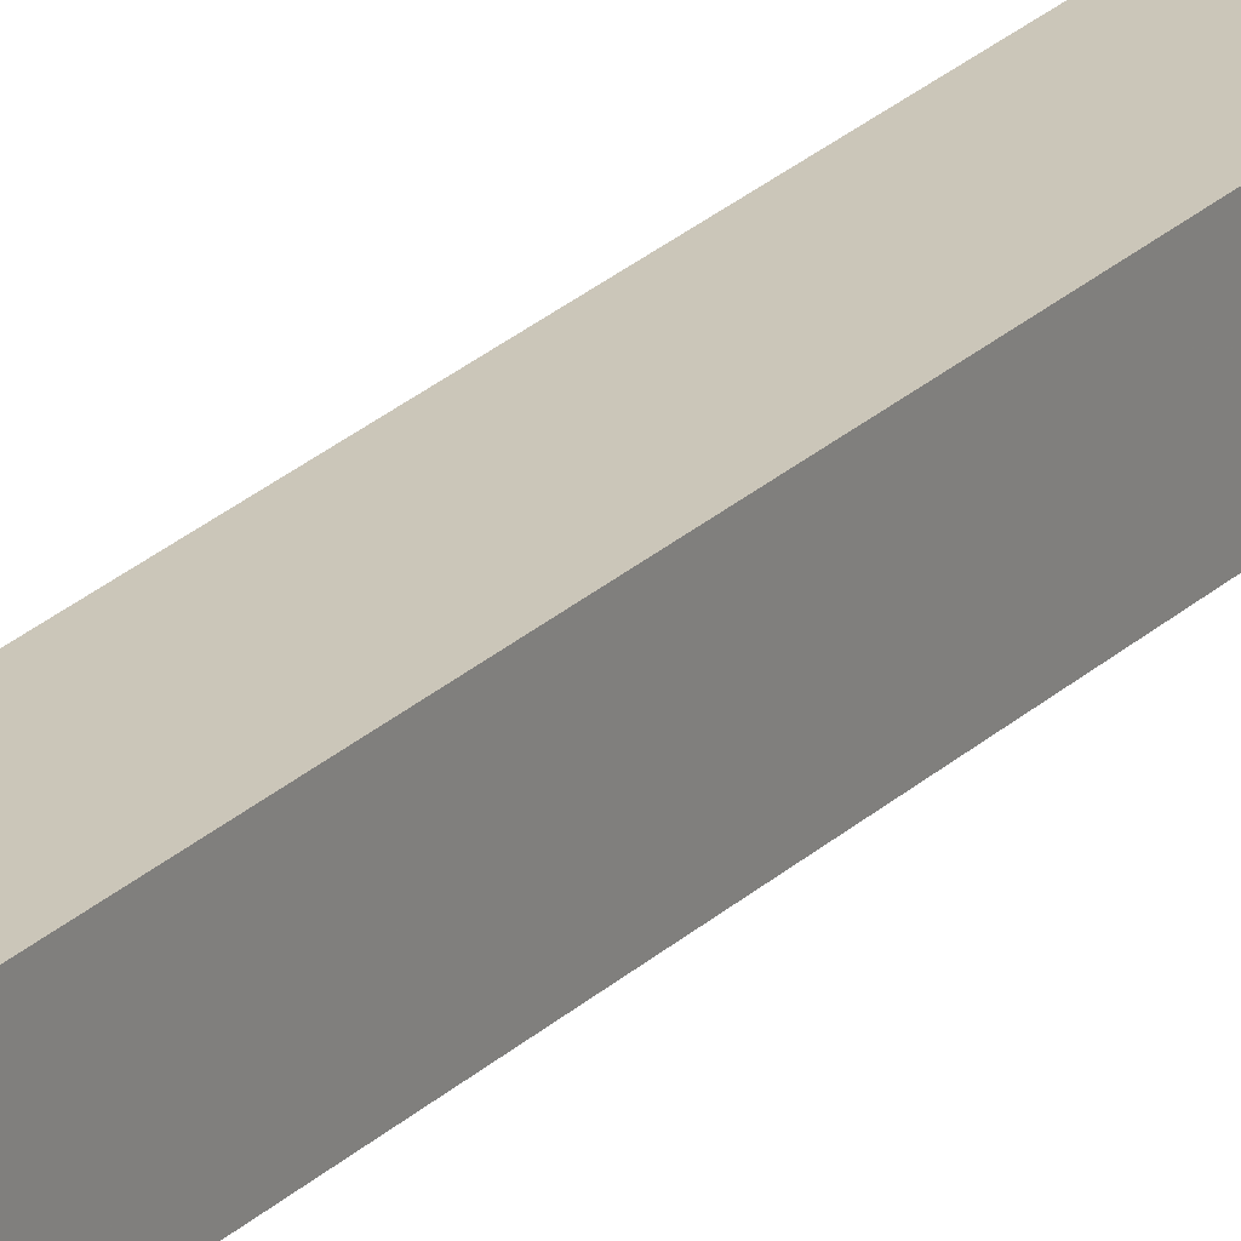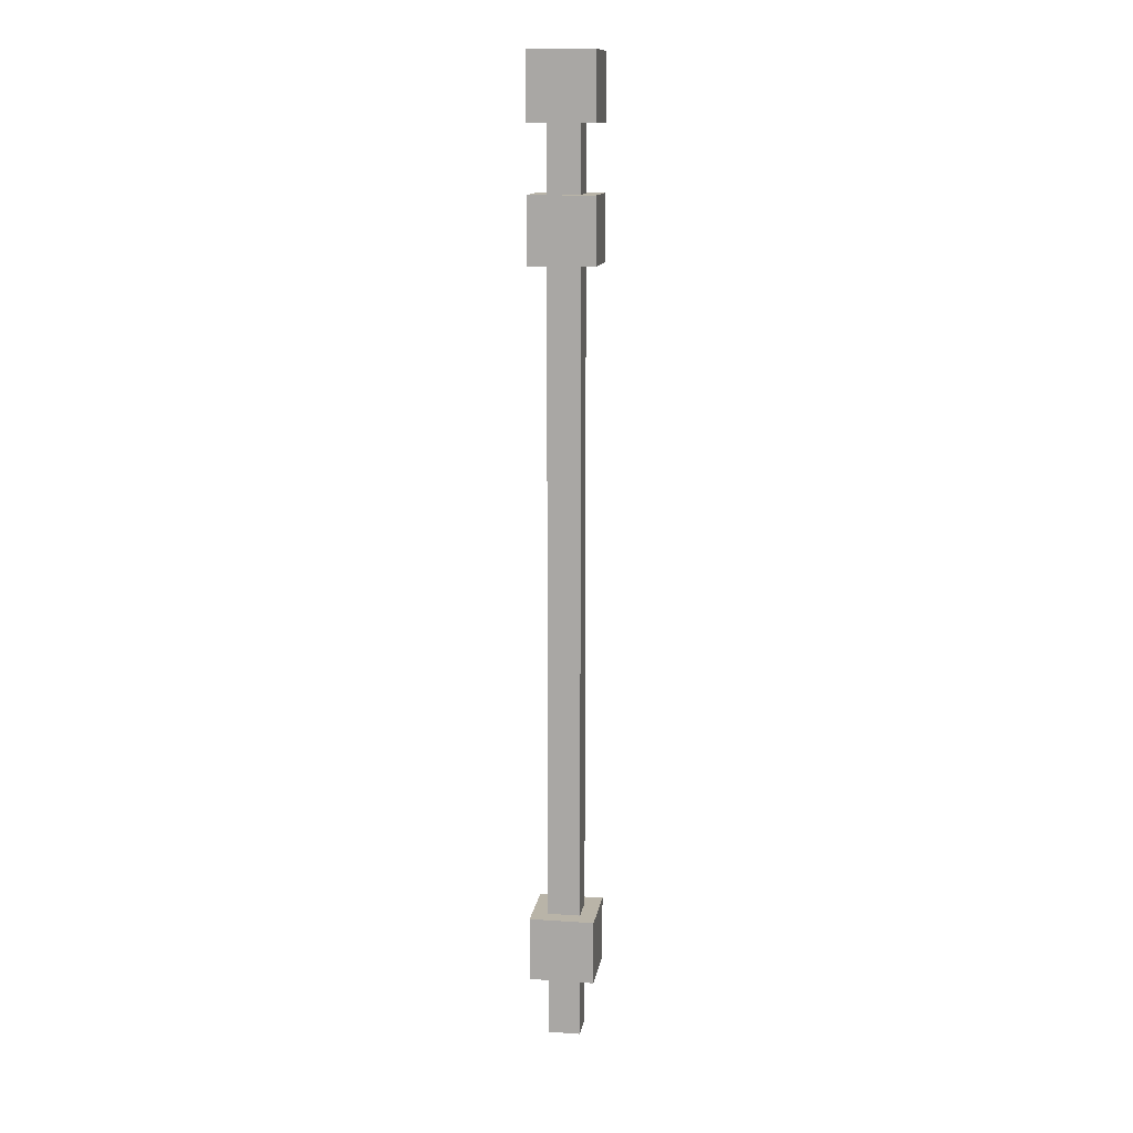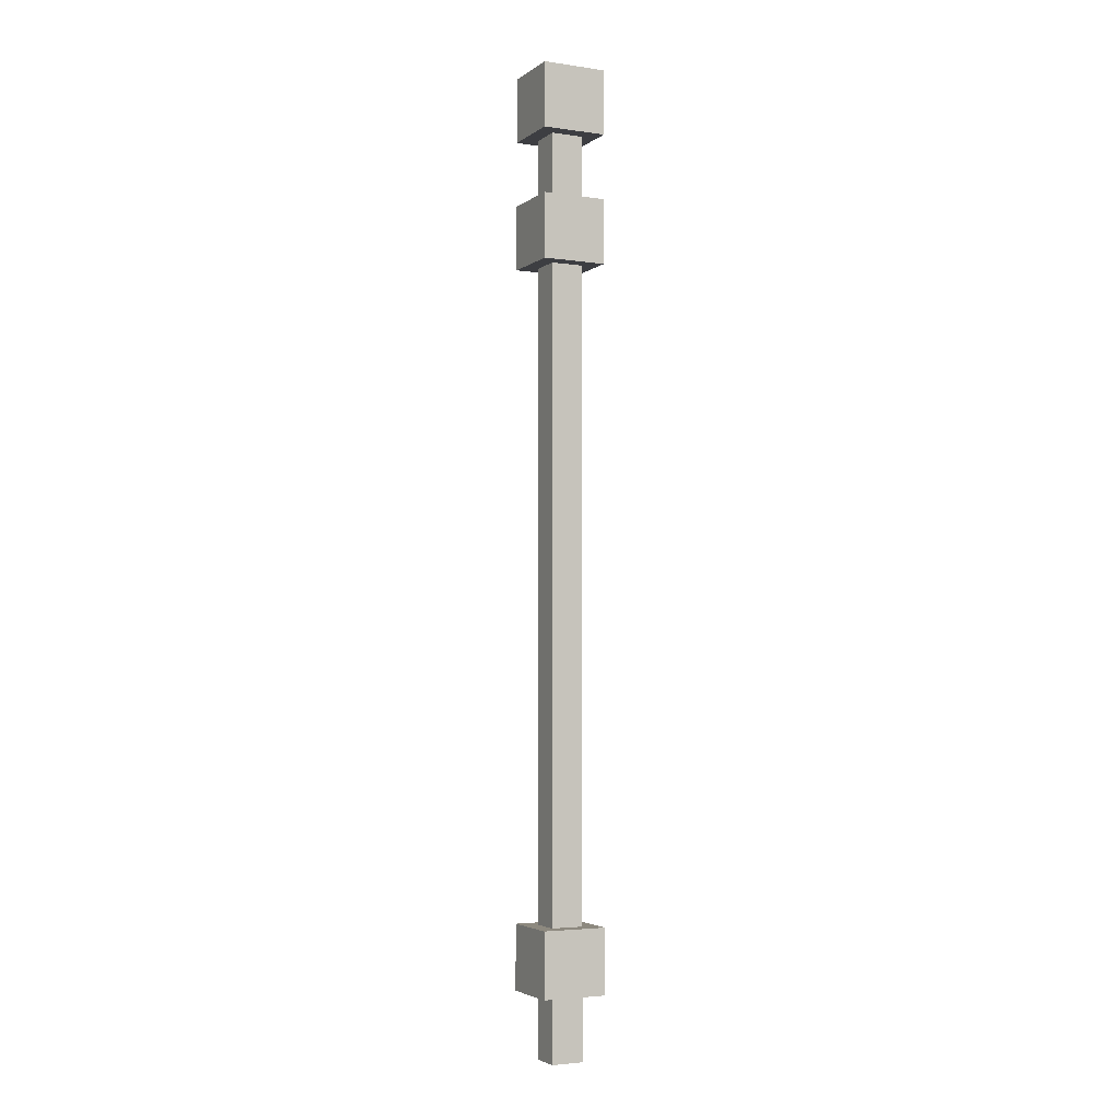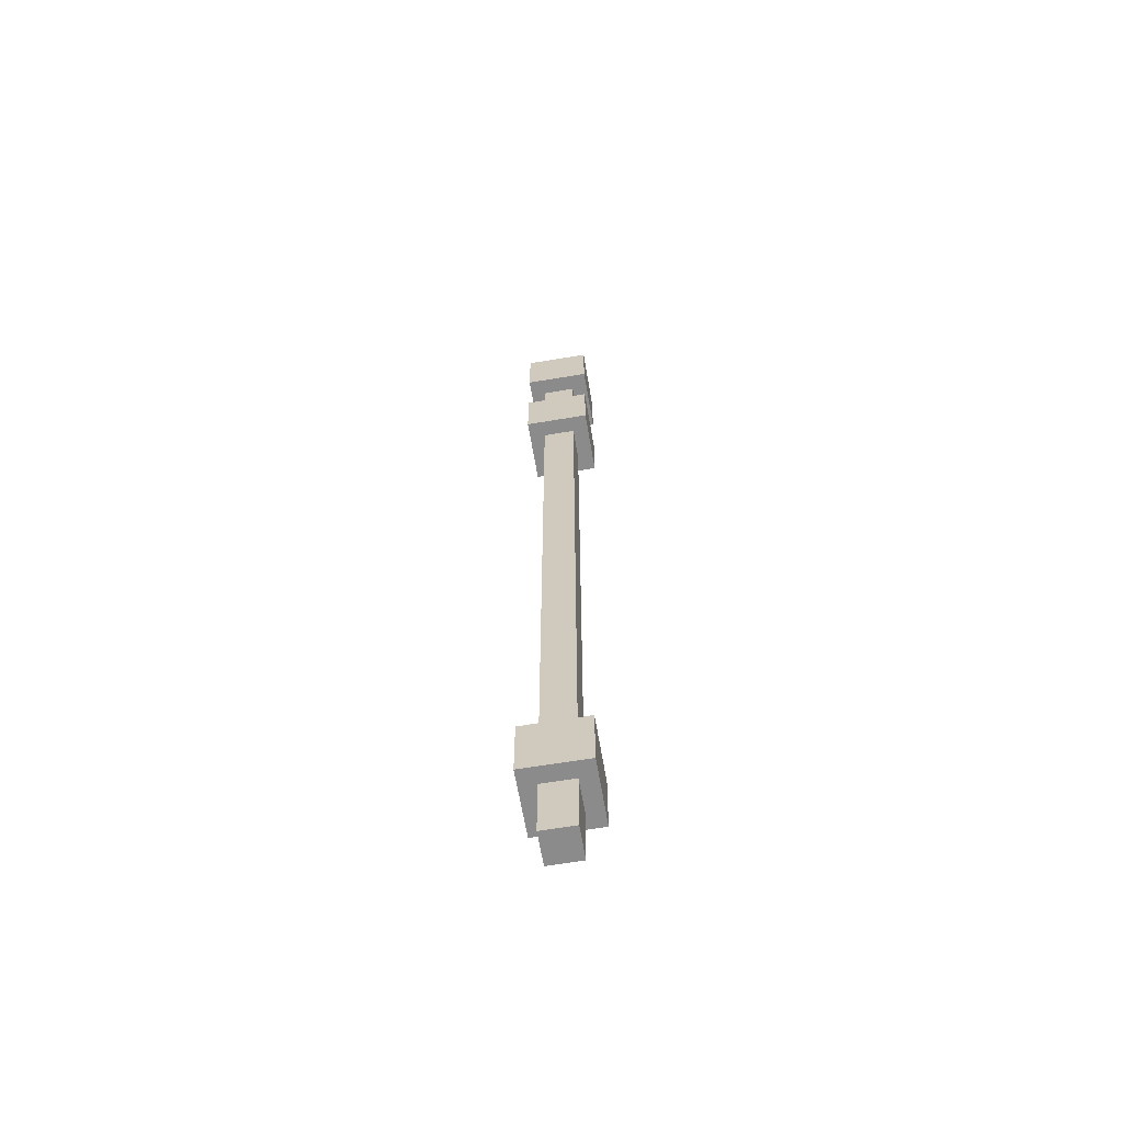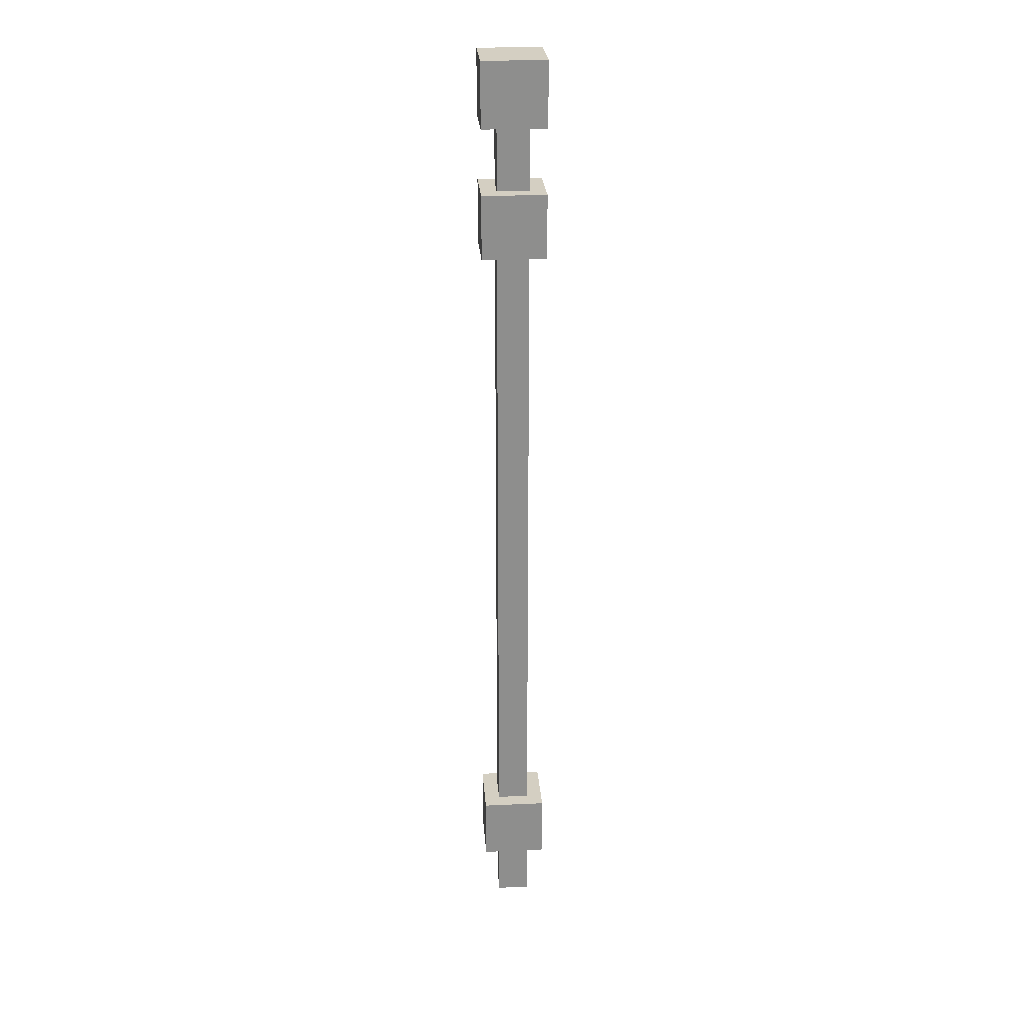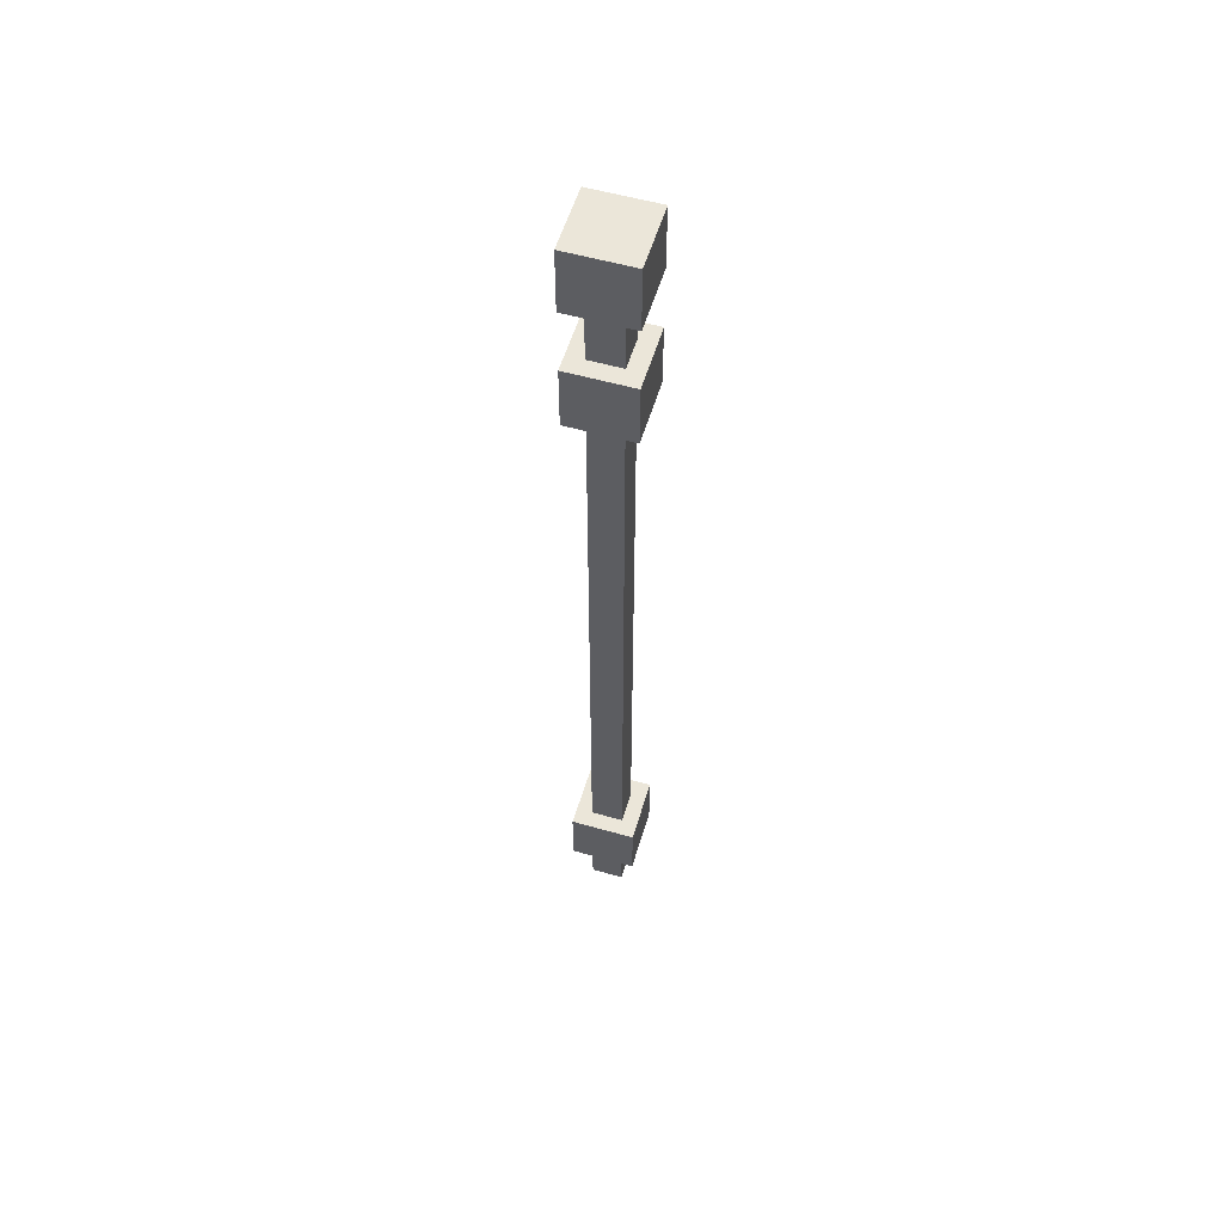
<metadata>
{"format":"obj","ext":"obj","renderer":"f3d","projection":"perspective","resolution":1024,"background":"white","views":[{"elev":21.0,"azim":-150.4,"up":"+Y"},{"elev":13.2,"azim":98.9,"up":"+Z"},{"elev":-3.6,"azim":-26.2,"up":"+Z"},{"elev":-63.8,"azim":9.6,"up":"+Z"},{"elev":25.5,"azim":-94.2,"up":"+Z"},{"elev":55.9,"azim":106.6,"up":"+Z"}]}
</metadata>
<code>
o item/hollow_reed/worn
v -34 -92 90
v -34 -100 90
v -34 -100 98
v -34 -92 98
v -26 -92 90
v -26 -100 90
v -26 -100 98
v -26 -92 98
v -34 -92 74
v -34 -100 74
v -34 -100 82
v -34 -92 82
v -26 -92 74
v -26 -100 74
v -26 -100 82
v -26 -92 82
v -34 -92 -14
v -34 -100 -14
v -34 -100 -6
v -34 -92 -6
v -26 -92 -14
v -26 -100 -14
v -26 -100 -6
v -26 -92 -6
v -32 -94 -6
v -32 -98 -6
v -32 -98 74
v -32 -94 74
v -28 -94 -6
v -28 -98 -6
v -28 -98 74
v -28 -94 74
v -32 -94 82
v -32 -98 82
v -32 -98 90
v -32 -94 90
v -28 -94 82
v -28 -98 82
v -28 -98 90
v -28 -94 90
v -32 -94 -22
v -32 -98 -22
v -32 -98 -14
v -32 -94 -14
v -28 -94 -22
v -28 -98 -22
v -28 -98 -14
v -28 -94 -14
f 1 2 3
f 1 3 4
f 1 4 5
f 1 5 2
f 2 5 6
f 2 6 7
f 2 7 3
f 3 7 4
f 4 7 8
f 4 8 5
f 5 8 6
f 6 8 7
f 9 10 11
f 9 11 12
f 9 12 13
f 9 13 10
f 10 13 14
f 10 14 15
f 10 15 11
f 11 15 12
f 12 15 16
f 12 16 13
f 13 16 14
f 14 16 15
f 17 18 19
f 17 19 20
f 17 20 21
f 17 21 18
f 18 21 22
f 18 22 23
f 18 23 19
f 19 23 20
f 20 23 24
f 20 24 21
f 21 24 22
f 22 24 23
f 25 26 27
f 25 27 28
f 25 28 29
f 25 29 26
f 26 29 30
f 26 30 31
f 26 31 27
f 27 31 28
f 28 31 32
f 28 32 29
f 29 32 30
f 30 32 31
f 33 34 35
f 33 35 36
f 33 36 37
f 33 37 34
f 34 37 38
f 34 38 39
f 34 39 35
f 35 39 36
f 36 39 40
f 36 40 37
f 37 40 38
f 38 40 39
f 41 42 43
f 41 43 44
f 41 44 45
f 41 45 42
f 42 45 46
f 42 46 47
f 42 47 43
f 43 47 44
f 44 47 48
f 44 48 45
f 45 48 46
f 46 48 47

</code>
